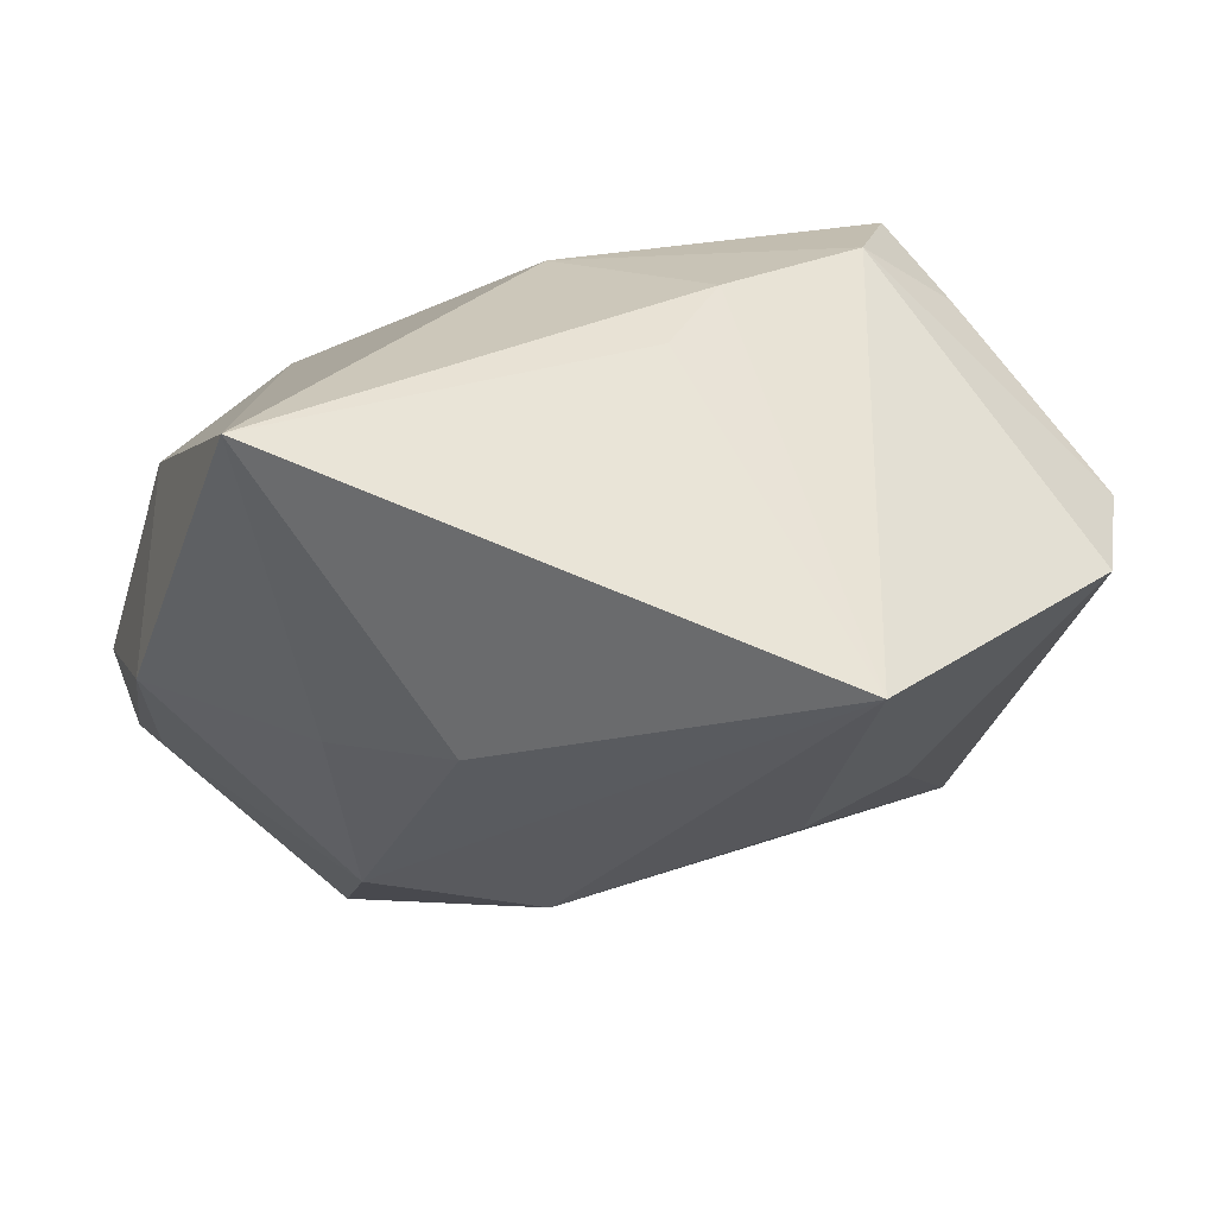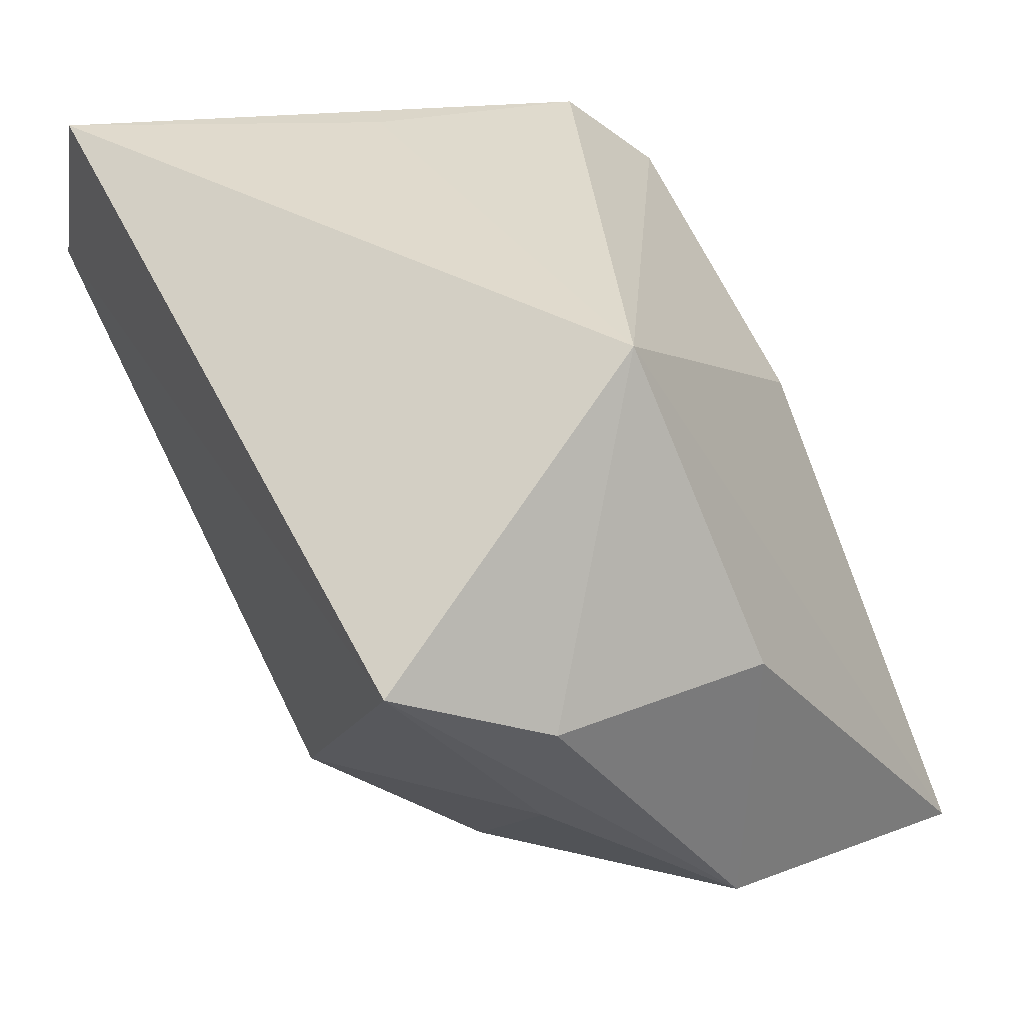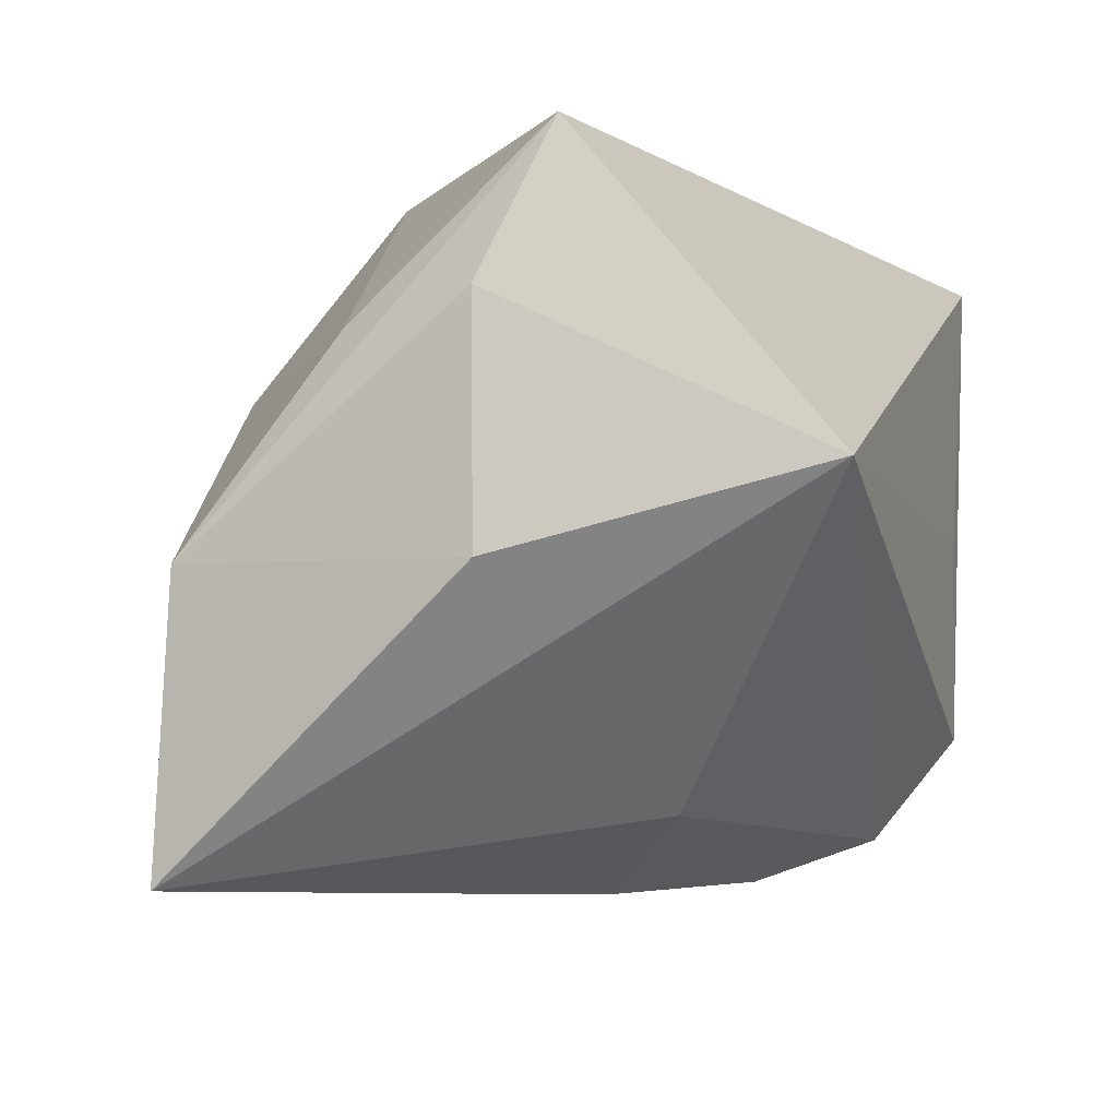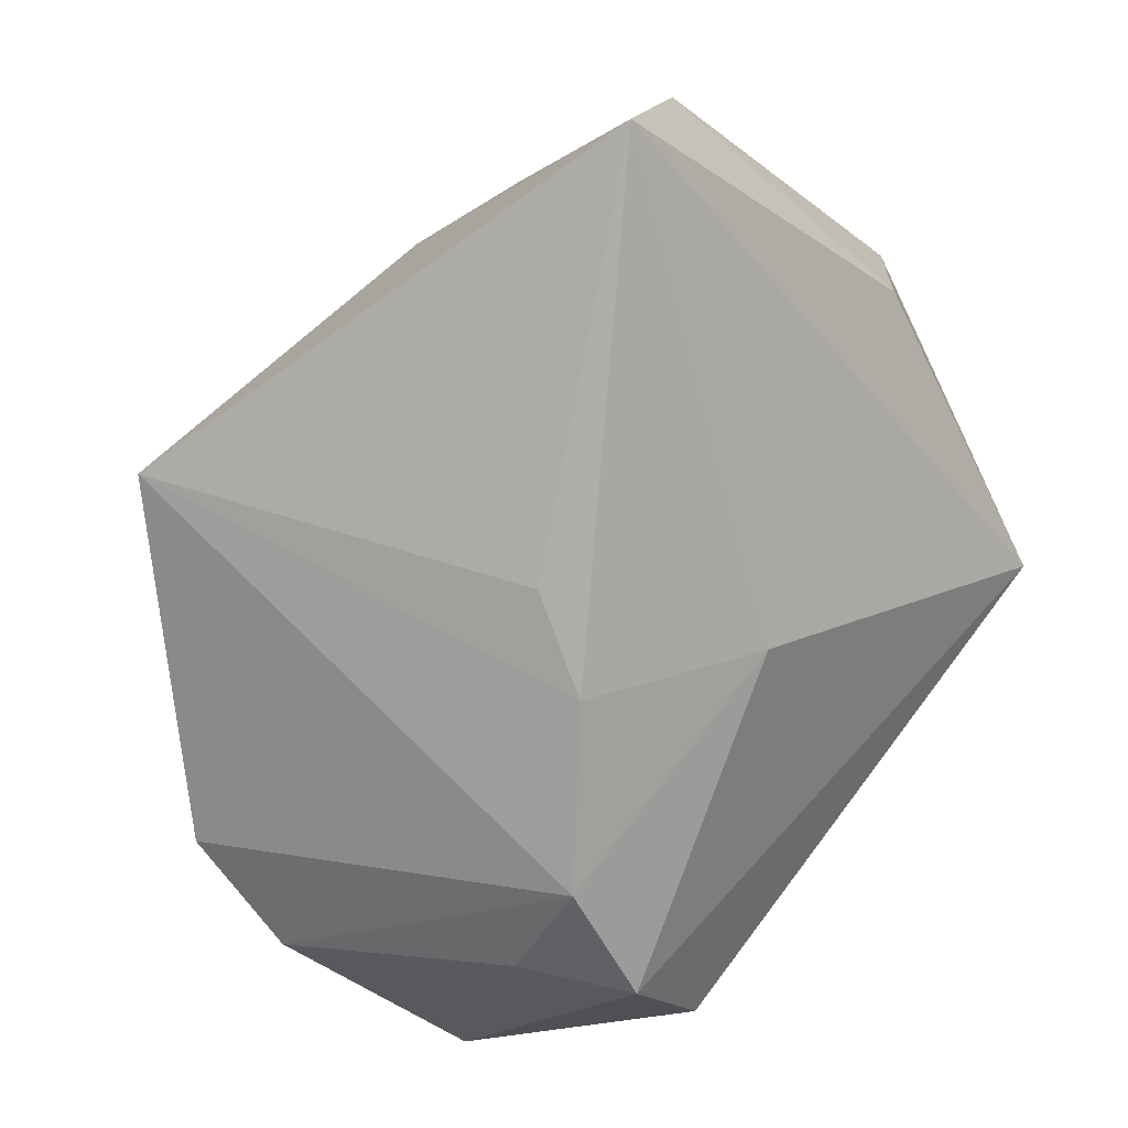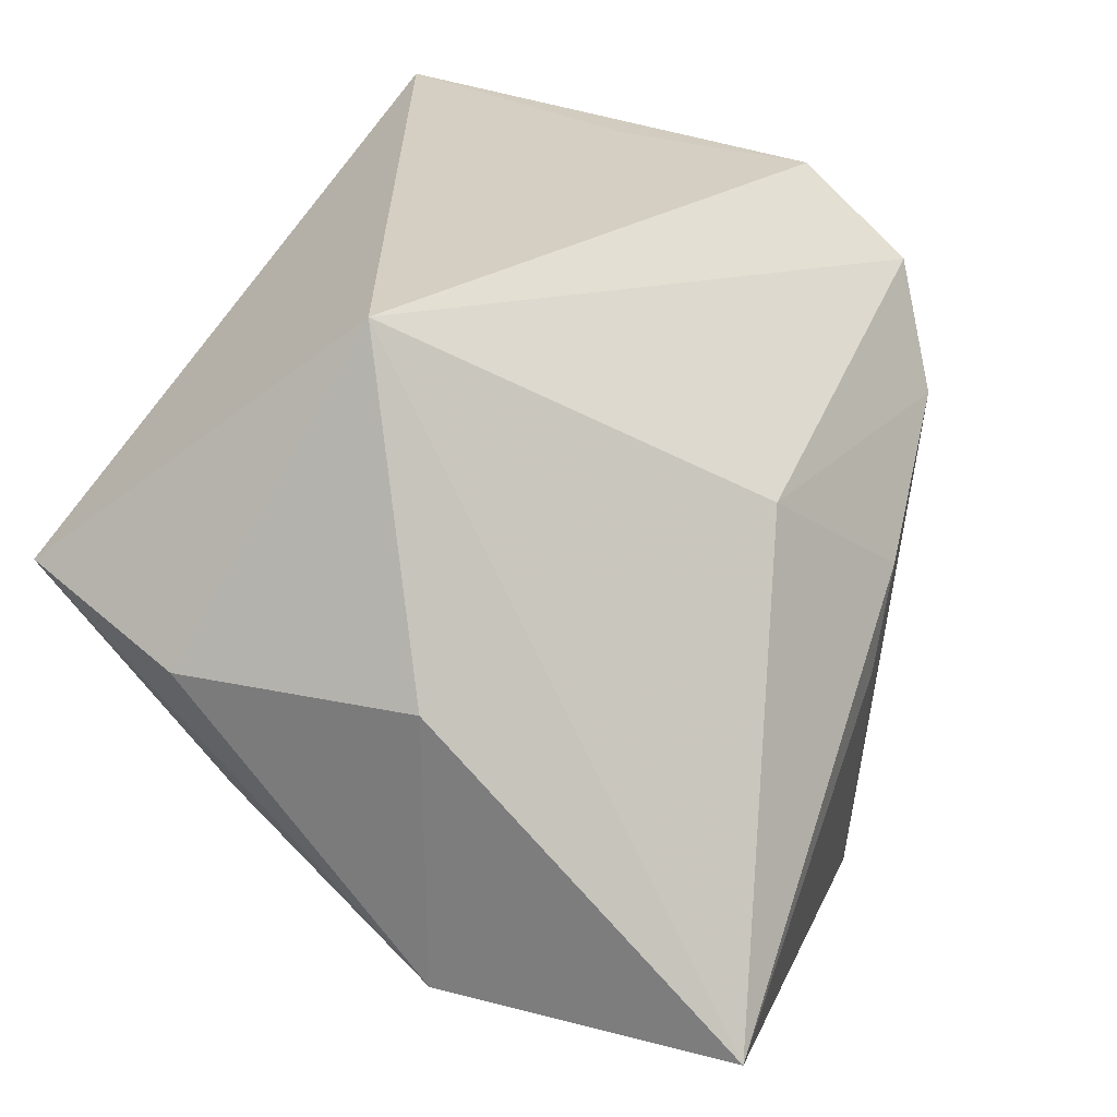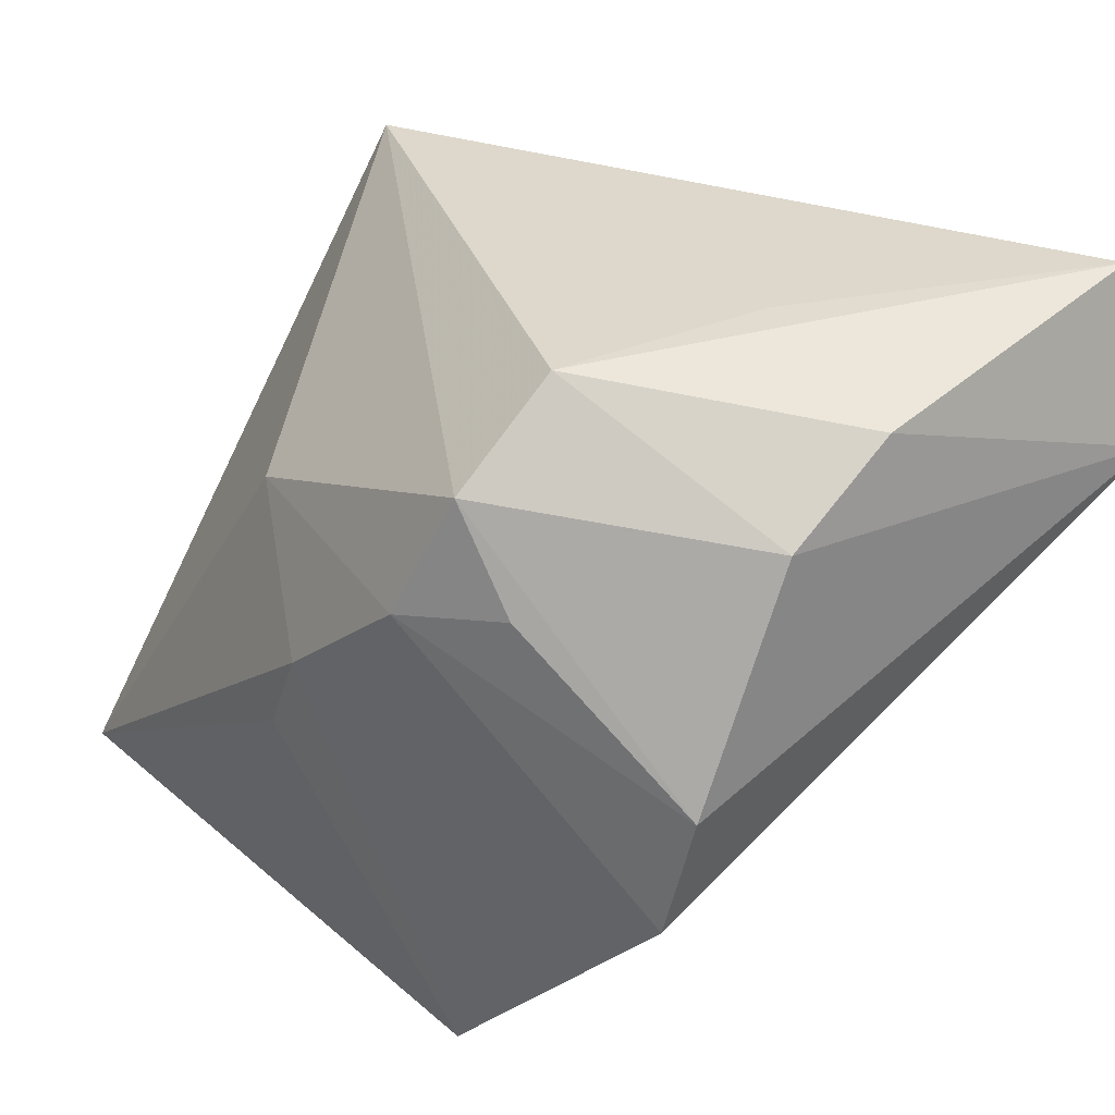
<metadata>
{"format":"obj","ext":"obj","renderer":"f3d","projection":"perspective","resolution":1024,"background":"white","views":[{"elev":-49.8,"azim":167.7,"up":"+Y"},{"elev":30.0,"azim":62.6,"up":"+Y"},{"elev":-7.3,"azim":104.8,"up":"+Z"},{"elev":-77.3,"azim":46.2,"up":"+Z"},{"elev":24.0,"azim":113.1,"up":"+Y"},{"elev":34.2,"azim":-130.0,"up":"+Y"}]}
</metadata>
<code>
v 0.01554 -0.02388 0.01076
v -0.02073 0.0121 -0.02192
v 0.01513 -0.01146 0.02562
v 0.01175 -0.02942 -0.007237
v 0.0307 -0.01101 0.01299
v -0.03067 0.02675 0.02696
v -0.03152 -0.01101 -0.01731
v -0.03189 0.02285 0.002002
v 0.02578 0.02465 0.003098
v -0.01243 -0.02605 -0.002836
v 0.002044 -0.0229 0.01154
v -0.01598 0.02675 -0.01435
v -0.0127 0.01035 -0.0261
v 0.009534 0.008726 -0.02117
v -0.01249 -0.03299 -0.02123
v -0.001553 0.0003777 -0.02714
v 0.002167 -0.007334 -0.02687
v 0.03294 -0.02292 -0.003859
v -0.01582 0.01996 -0.02265
v -0.03485 0.01324 0.02696
v 0.03002 -0.02528 -0.02682
v -0.03255 0.01738 -0.007497
v -0.03349 -0.0005015 -0.01615
v 0.03565 -7.6e-07 0.01446
v -0.01969 -0.02074 -0.004292
v 0.03421 -0.0002712 -0.00423
v -0.01903 0.02675 0.002766
v 0.02044 -0.02692 -0.004632
v 0.03301 0.005452 0.02696
f 9 6 29
f 27 6 9
f 12 8 6
f 6 27 12
f 12 27 9
f 20 29 6
f 20 3 29
f 6 8 20
f 20 25 10
f 26 21 9
f 9 21 14
f 14 21 16
f 25 20 7
f 11 20 10
f 3 20 11
f 21 28 4
f 18 28 21
f 21 26 18
f 16 21 17
f 8 12 22
f 22 20 8
f 13 14 16
f 3 11 1
f 28 18 1
f 1 4 28
f 29 3 5
f 5 18 29
f 3 1 5
f 5 1 18
f 29 18 24
f 24 18 26
f 9 29 24
f 24 26 9
f 15 17 21
f 7 13 15
f 16 17 15
f 15 13 16
f 10 25 15
f 25 7 15
f 21 4 15
f 15 11 10
f 15 1 11
f 4 1 15
f 23 13 7
f 23 7 20
f 20 22 23
f 19 23 22
f 19 22 12
f 14 13 19
f 19 12 9
f 9 14 19
f 13 23 2
f 2 19 13
f 23 19 2

</code>
